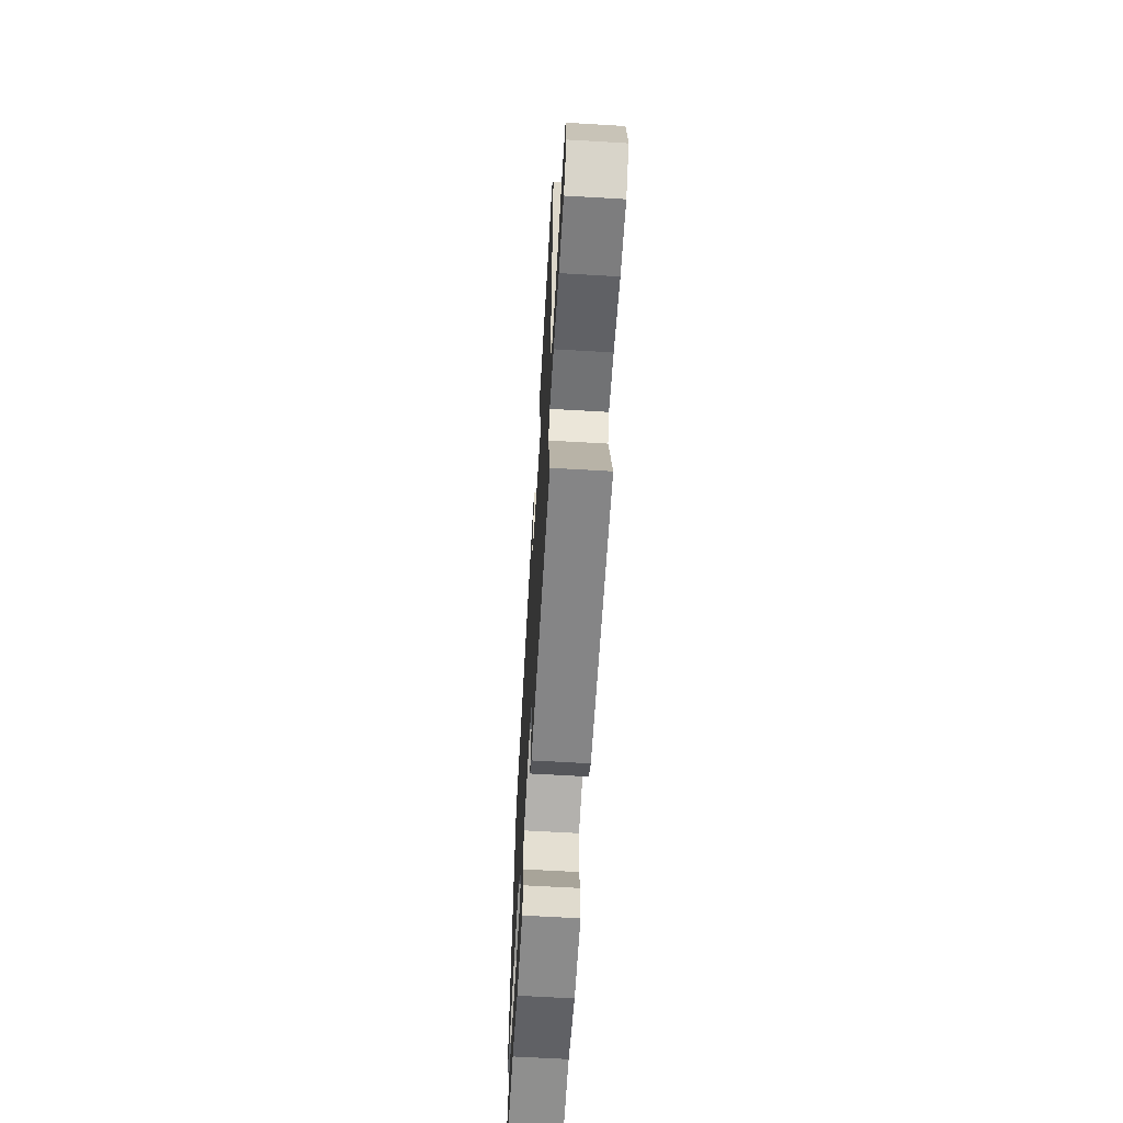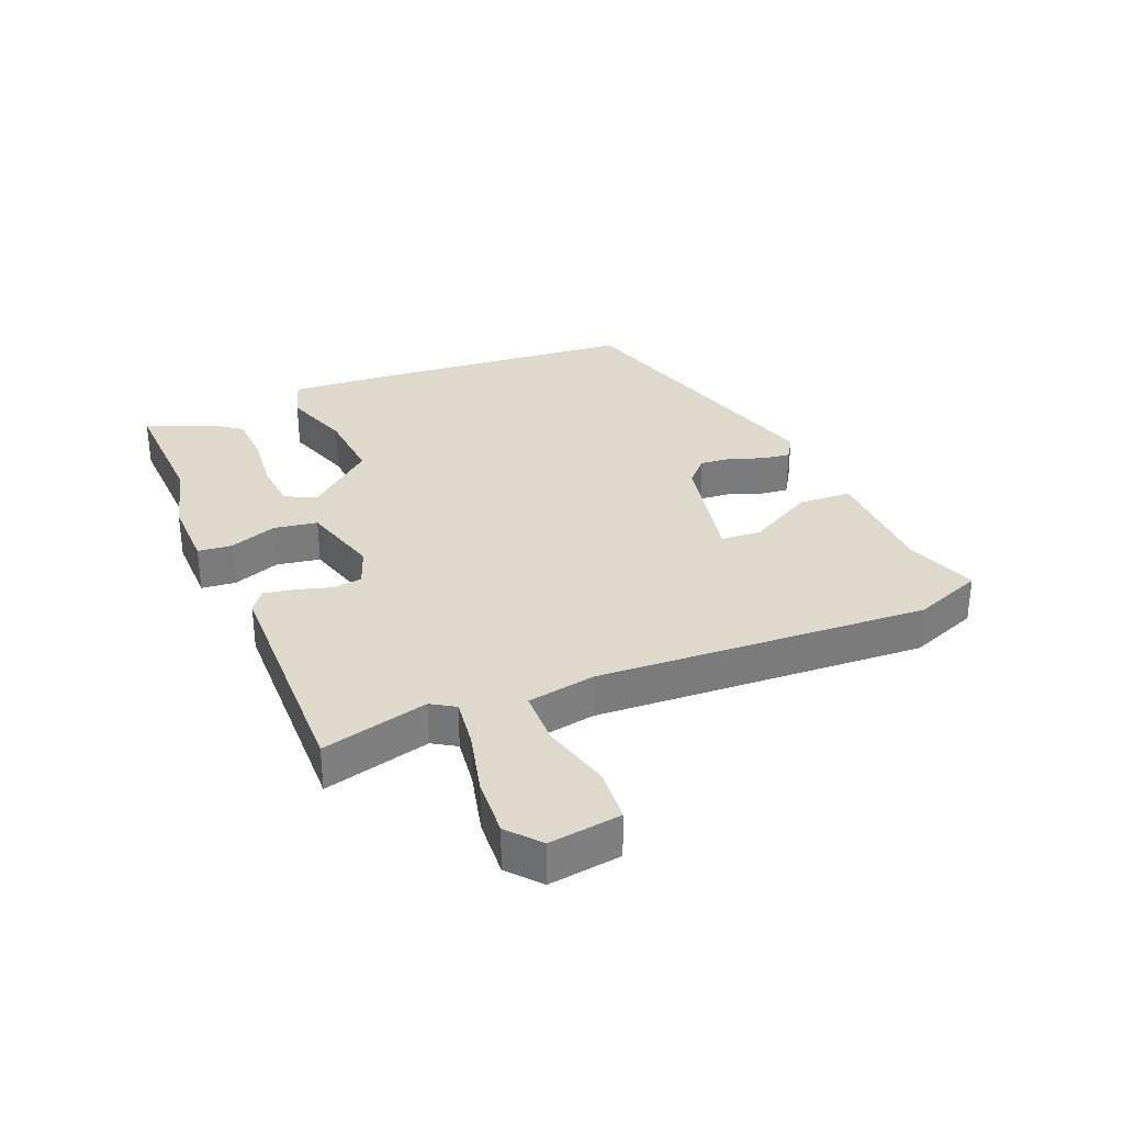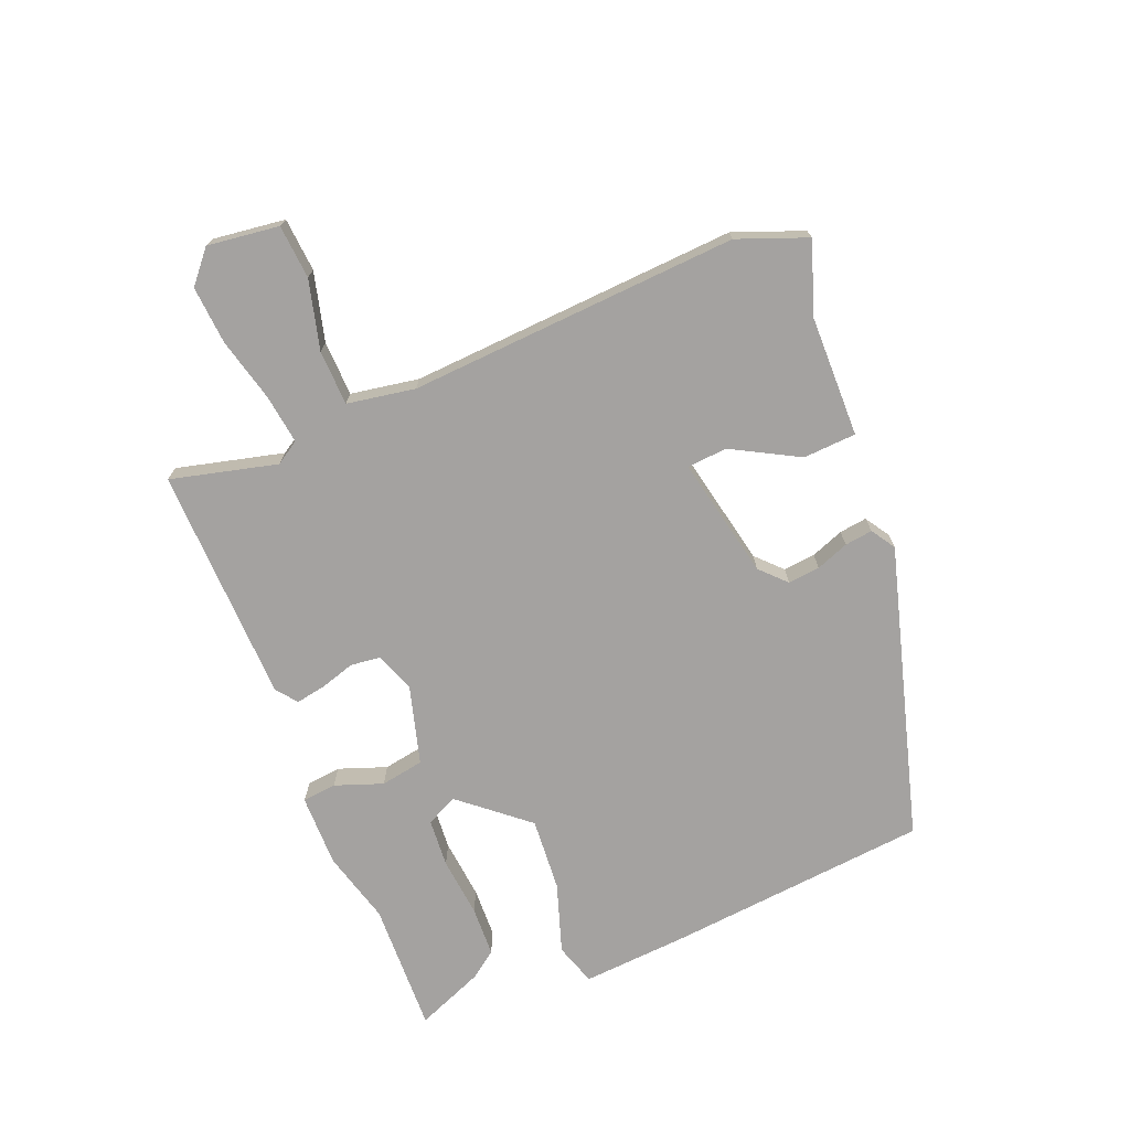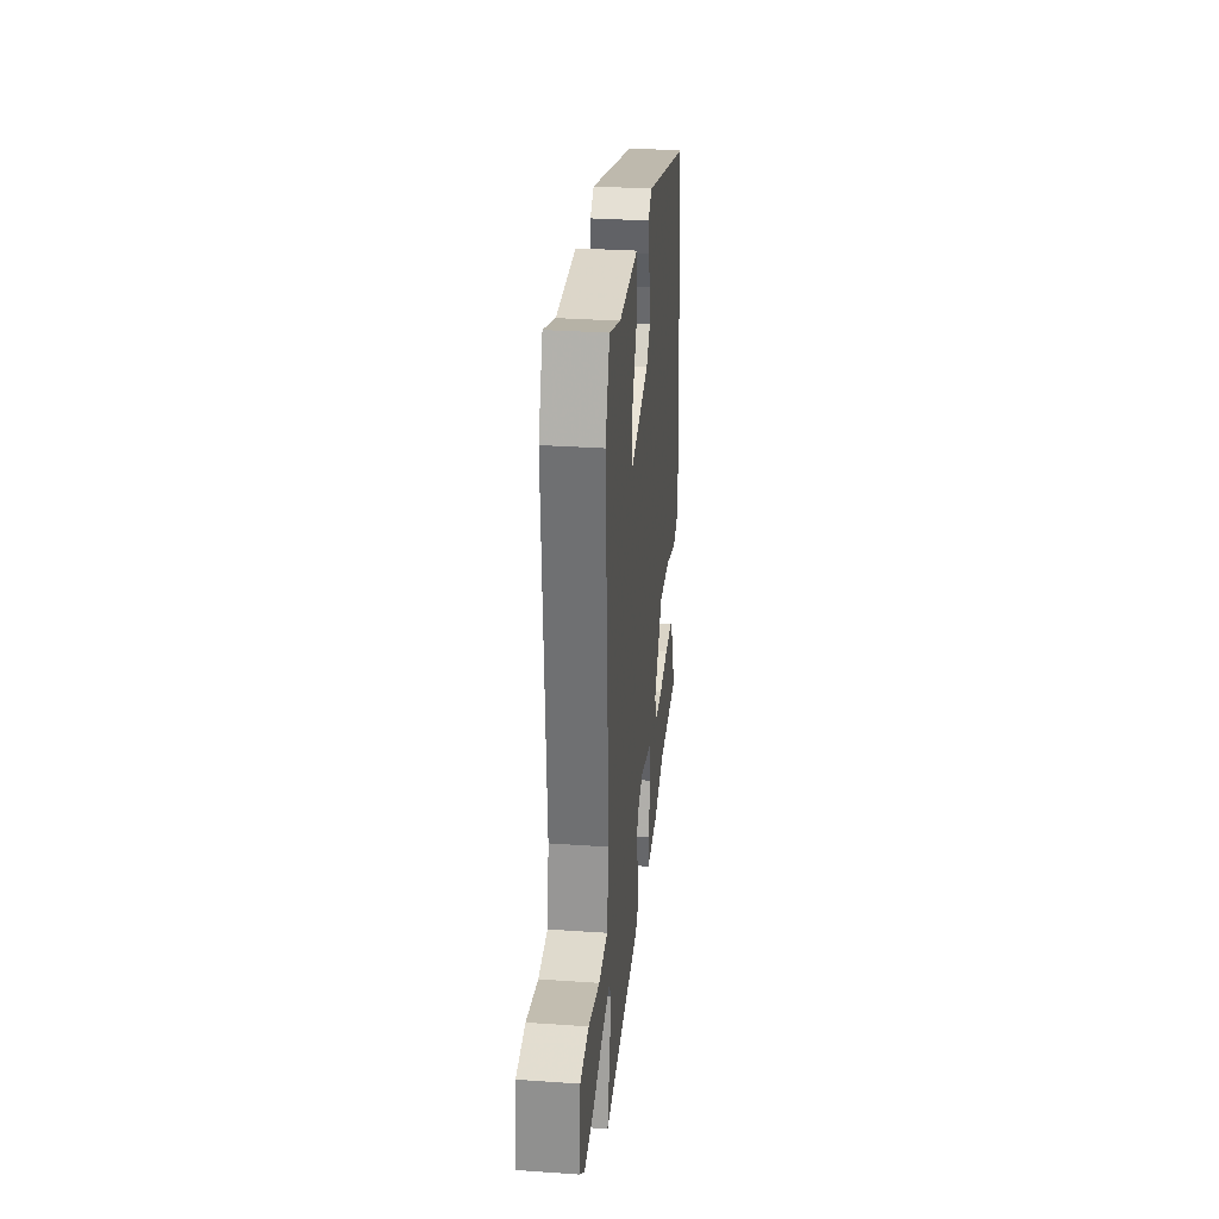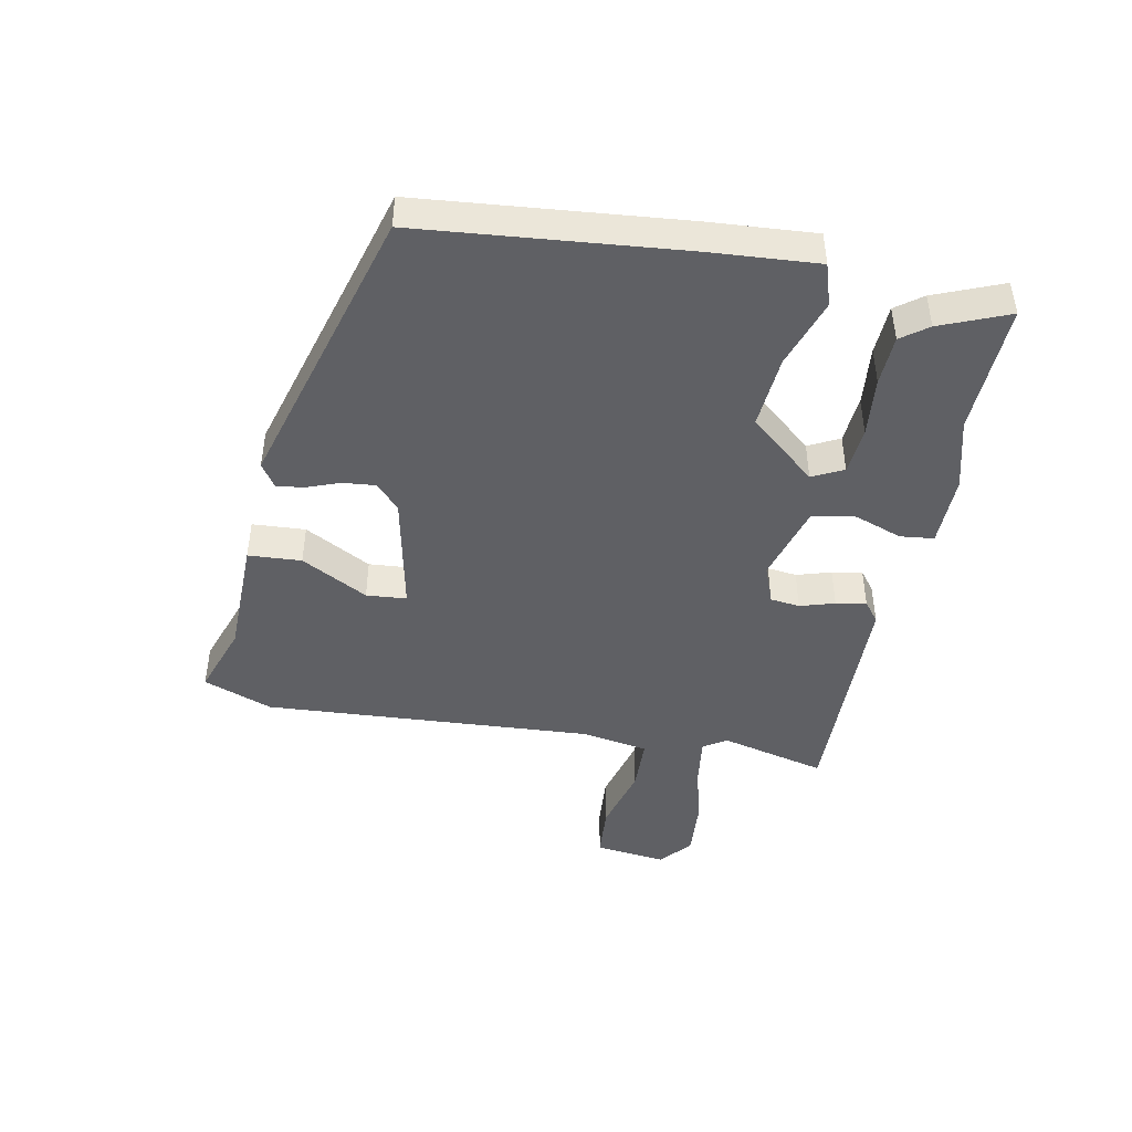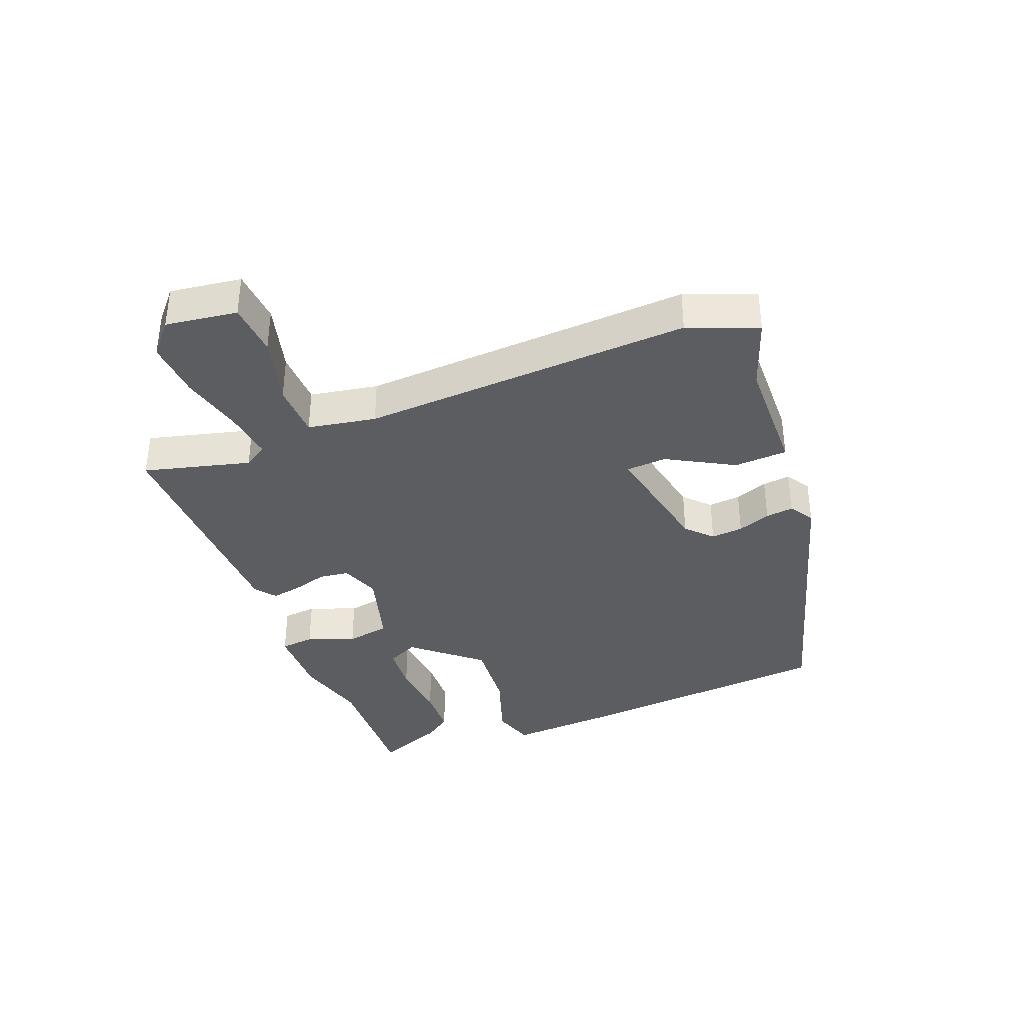
<metadata>
{"format":"obj","ext":"obj","renderer":"f3d","projection":"perspective","resolution":1024,"background":"white","views":[{"elev":-63.4,"azim":-93.4,"up":"+Z"},{"elev":31.8,"azim":-112.8,"up":"+Y"},{"elev":-72.7,"azim":-67.9,"up":"+Y"},{"elev":31.0,"azim":-84.3,"up":"+Z"},{"elev":-44.7,"azim":79.0,"up":"+Y"},{"elev":-36.7,"azim":-69.1,"up":"+Y"}]}
</metadata>
<code>
v 0.524 0.07 -0.501
v 0.311 0.07 -0.494
v 0.194 0.07 -0.526
v 0.077 0.07 -0.525
v 0.071 0.07 -0.47
v 0.099 0.07 -0.393
v 0.087 0.07 -0.323
v -0.041 0.07 -0.287
v -0.104 0.07 -0.311
v -0.11 0.07 -0.359
v -0.093 0.07 -0.415
v -0.084 0.07 -0.464
v -0.118 0.07 -0.49
v -0.5 0.07 -0.5
v -0.457 0.07 -0.328
v -0.481 0.07 -0.29
v -0.561 0.07 -0.301
v -0.664 0.07 -0.327
v -0.758 0.07 -0.334
v -0.809 0.07 -0.29
v -0.794 0.07 -0.174
v -0.707 0.07 -0.167
v -0.595 0.07 -0.196
v -0.506 0.07 -0.193
v -0.487 0.07 -0.083
v -0.519 0.07 0.451
v -0.476 0.07 0.563
v -0.36 0.07 0.523
v -0.164 0.07 0.52
v -0.159 0.07 0.434
v -0.218 0.07 0.326
v -0.213 0.07 0.261
v -0.016 0.07 0.302
v 0.024 0.07 0.341
v 0.019 0.07 0.393
v -0.001 0.07 0.446
v -0.007 0.07 0.491
v 0.032 0.07 0.516
v 0.504 0.07 0.381
v 0.544 0.07 -0.044
v 0.556 0.07 -0.215
v 0.488 0.07 -0.237
v 0.376 0.07 -0.2
v 0.257 0.07 -0.191
v 0.166 0.07 -0.299
v 0.191 0.07 -0.349
v 0.269 0.07 -0.355
v 0.366 0.07 -0.345
v 0.447 0.07 -0.348
v 0.479 0.07 -0.391
v 0.524 0 -0.501
v 0.311 0 -0.494
v 0.194 0 -0.526
v 0.077 0 -0.525
v 0.071 0 -0.47
v 0.099 0 -0.393
v 0.087 0 -0.323
v -0.041 0 -0.287
v -0.104 0 -0.311
v -0.11 0 -0.359
v -0.093 0 -0.415
v -0.084 0 -0.464
v -0.118 0 -0.49
v -0.5 0 -0.5
v -0.457 0 -0.328
v -0.481 0 -0.29
v -0.561 0 -0.301
v -0.664 0 -0.327
v -0.758 0 -0.334
v -0.809 0 -0.29
v -0.794 0 -0.174
v -0.707 0 -0.167
v -0.595 0 -0.196
v -0.506 0 -0.193
v -0.487 0 -0.083
v -0.519 0 0.451
v -0.476 0 0.563
v -0.36 0 0.523
v -0.164 0 0.52
v -0.159 0 0.434
v -0.218 0 0.326
v -0.213 0 0.261
v -0.016 0 0.302
v 0.024 0 0.341
v 0.019 0 0.393
v -0.001 0 0.446
v -0.007 0 0.491
v 0.032 0 0.516
v 0.504 0 0.381
v 0.544 0 -0.044
v 0.556 0 -0.215
v 0.488 0 -0.237
v 0.376 0 -0.2
v 0.257 0 -0.191
v 0.166 0 -0.299
v 0.191 0 -0.349
v 0.269 0 -0.355
v 0.366 0 -0.345
v 0.447 0 -0.348
v 0.479 0 -0.391
f 47 48 49 50
f 46 47 50 1
f 40 41 42 43
f 40 43 44
f 39 40 44
f 38 39 44 45
f 35 36 37 38
f 34 35 38 45
f 28 29 30 31
f 28 31 32
f 25 26 27 28
f 24 25 28 32
f 20 21 22 23
f 20 23 24
f 17 18 19 20
f 16 17 20 24
f 15 16 24 32
f 10 11 12 13
f 10 13 14 15
f 3 4 5 6
f 2 3 6 7
f 46 1 2 7
f 45 46 7 8
f 33 34 45 8
f 32 33 8 9
f 9 10 15 32
f 100 99 98 97
f 51 100 97 96
f 93 92 91 90
f 94 93 90
f 94 90 89
f 95 94 89 88
f 88 87 86 85
f 95 88 85 84
f 81 80 79 78
f 82 81 78
f 78 77 76 75
f 82 78 75 74
f 73 72 71 70
f 74 73 70
f 70 69 68 67
f 74 70 67 66
f 82 74 66 65
f 63 62 61 60
f 65 64 63 60
f 56 55 54 53
f 57 56 53 52
f 57 52 51 96
f 58 57 96 95
f 58 95 84 83
f 59 58 83 82
f 82 65 60 59
f 1 51 52 2
f 2 52 53 3
f 3 53 54 4
f 4 54 55 5
f 5 55 56 6
f 6 56 57 7
f 7 57 58 8
f 8 58 59 9
f 9 59 60 10
f 10 60 61 11
f 11 61 62 12
f 12 62 63 13
f 13 63 64 14
f 14 64 65 15
f 15 65 66 16
f 16 66 67 17
f 17 67 68 18
f 18 68 69 19
f 19 69 70 20
f 20 70 71 21
f 21 71 72 22
f 22 72 73 23
f 23 73 74 24
f 24 74 75 25
f 25 75 76 26
f 26 76 77 27
f 27 77 78 28
f 28 78 79 29
f 29 79 80 30
f 30 80 81 31
f 31 81 82 32
f 32 82 83 33
f 33 83 84 34
f 34 84 85 35
f 35 85 86 36
f 36 86 87 37
f 37 87 88 38
f 38 88 89 39
f 39 89 90 40
f 40 90 91 41
f 41 91 92 42
f 42 92 93 43
f 43 93 94 44
f 44 94 95 45
f 45 95 96 46
f 46 96 97 47
f 47 97 98 48
f 48 98 99 49
f 49 99 100 50
f 50 100 51 1

</code>
